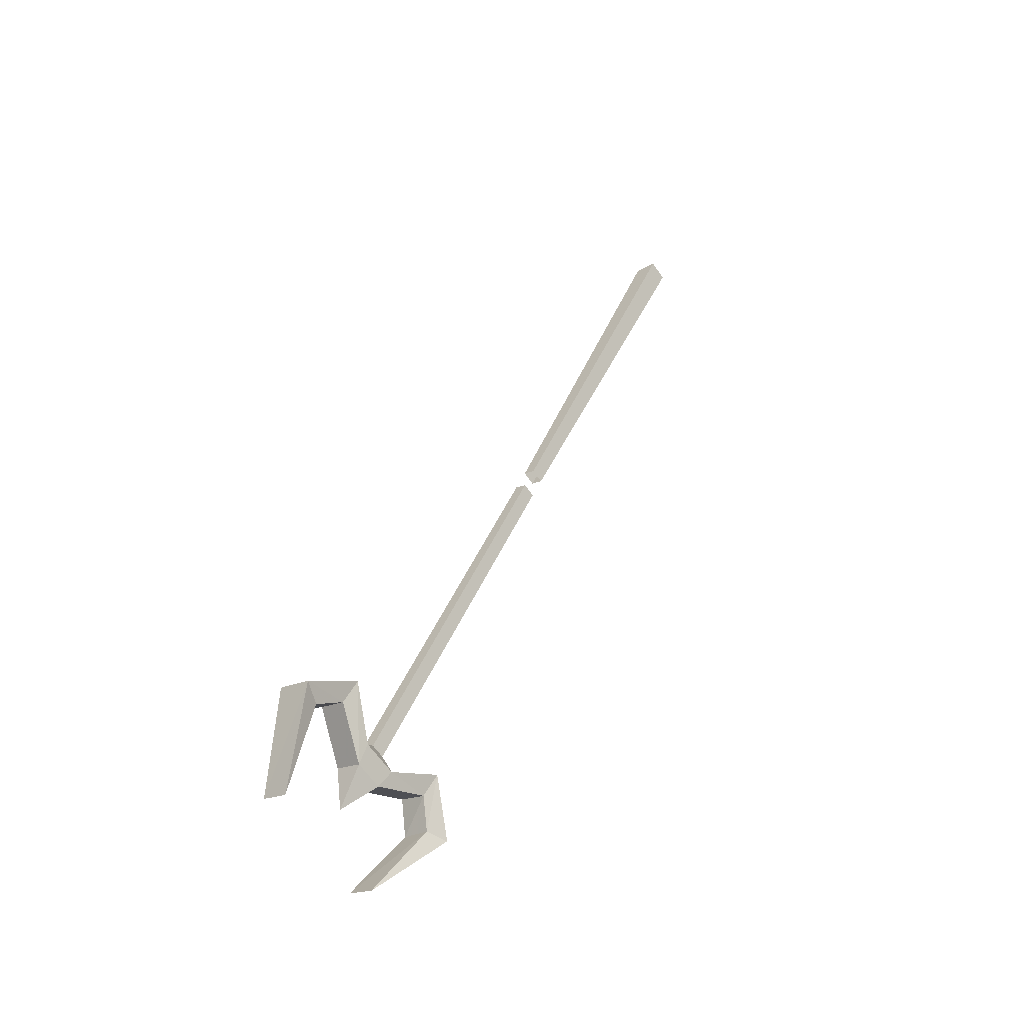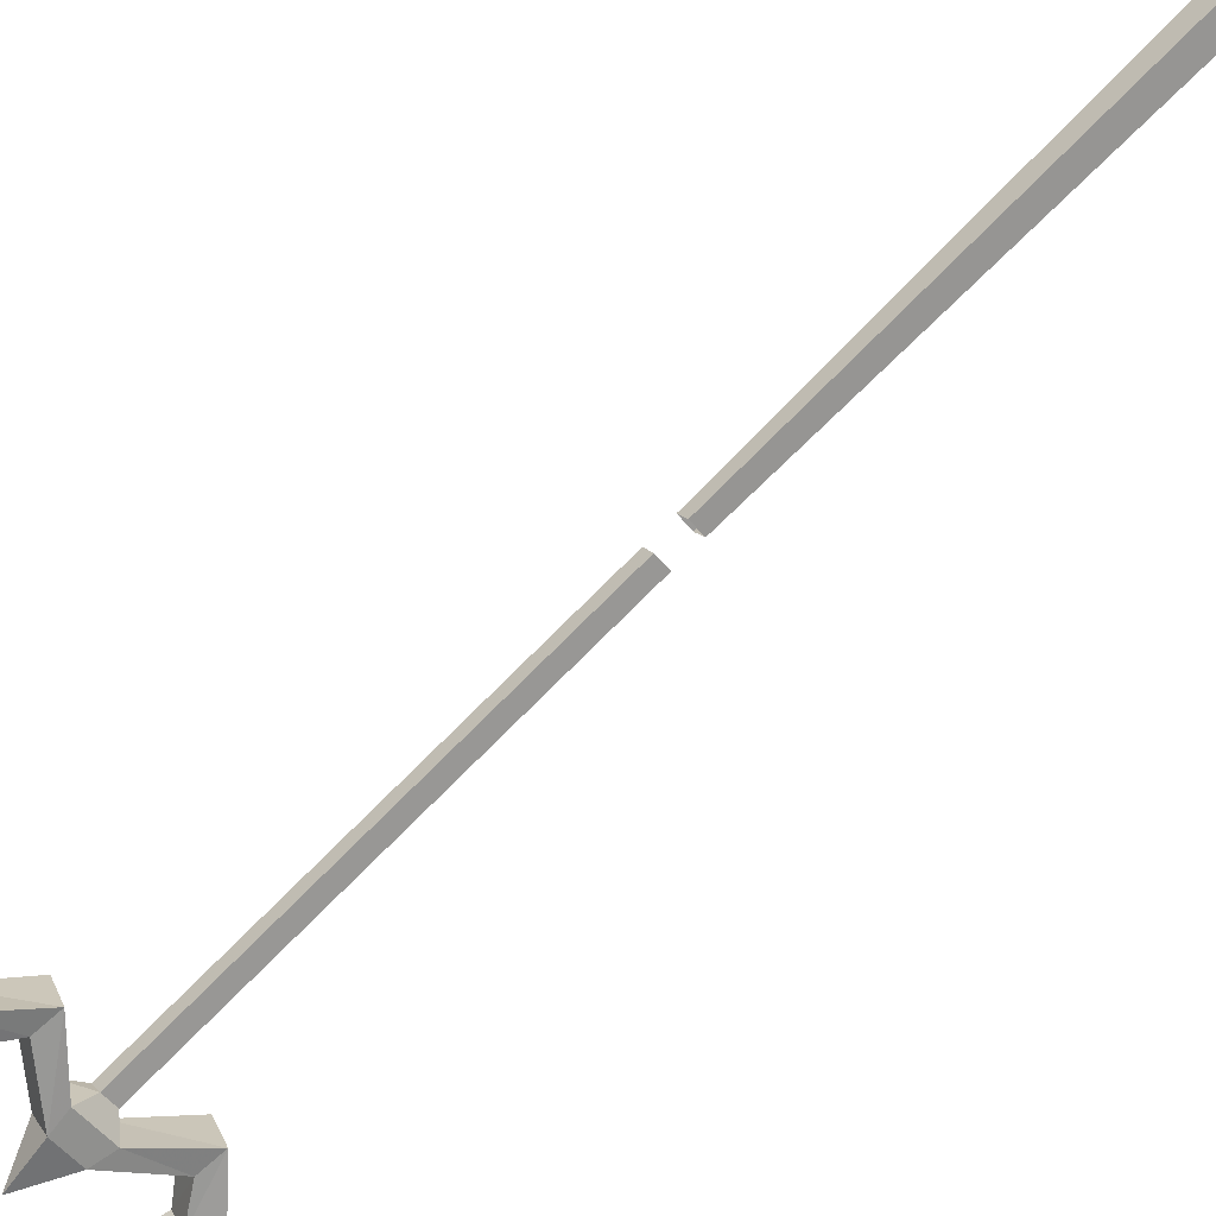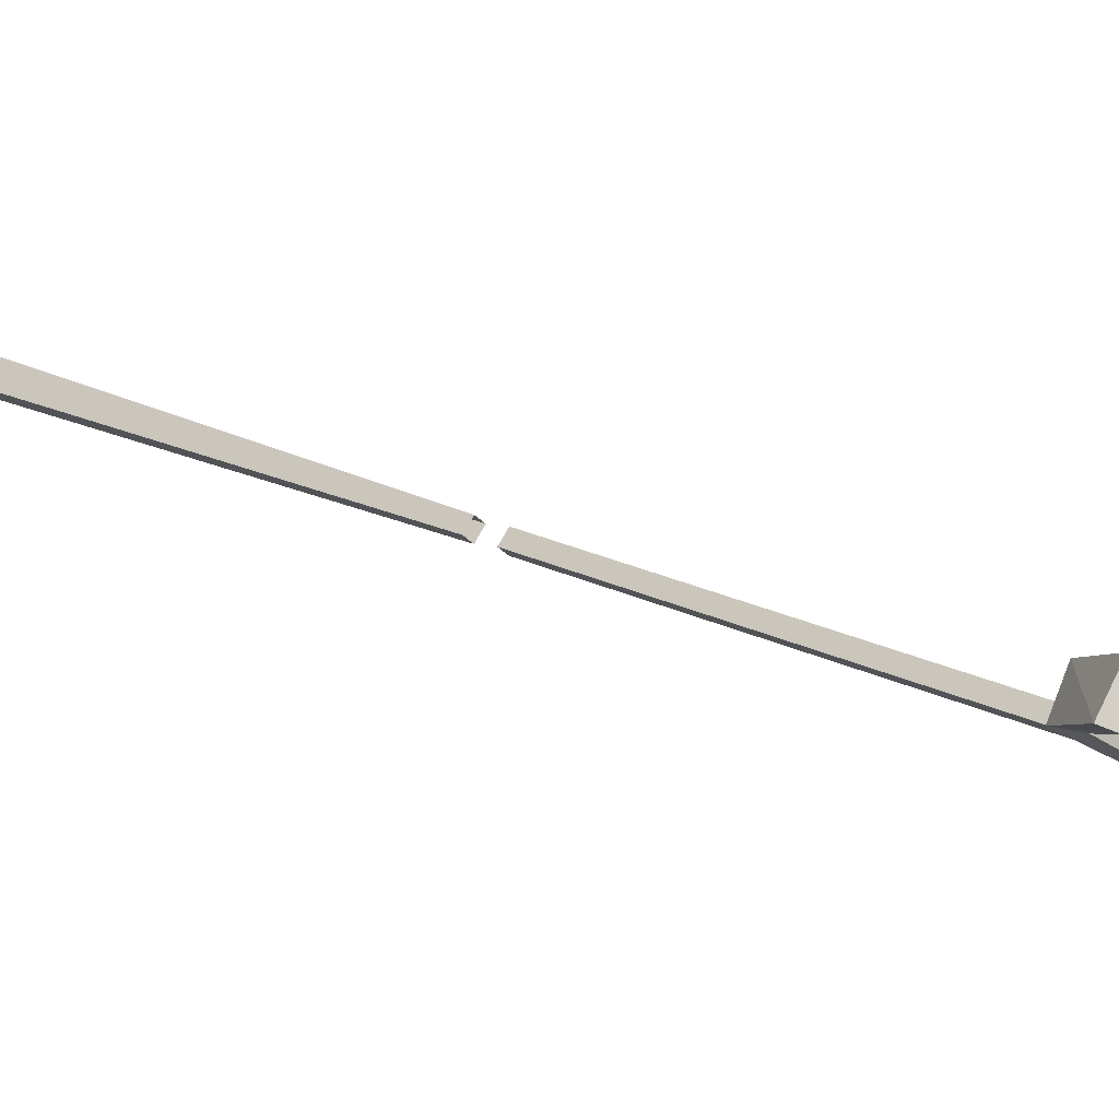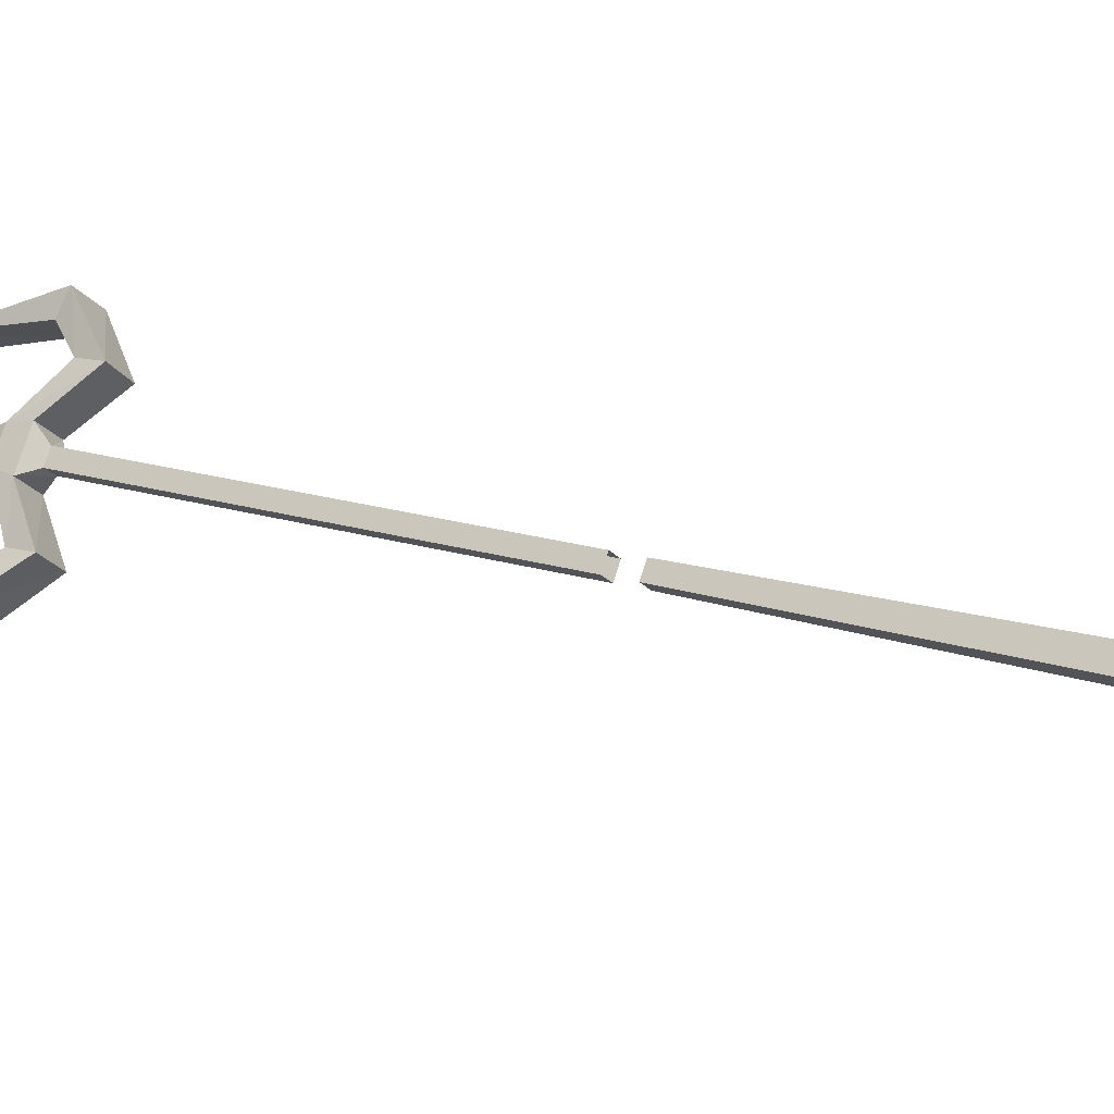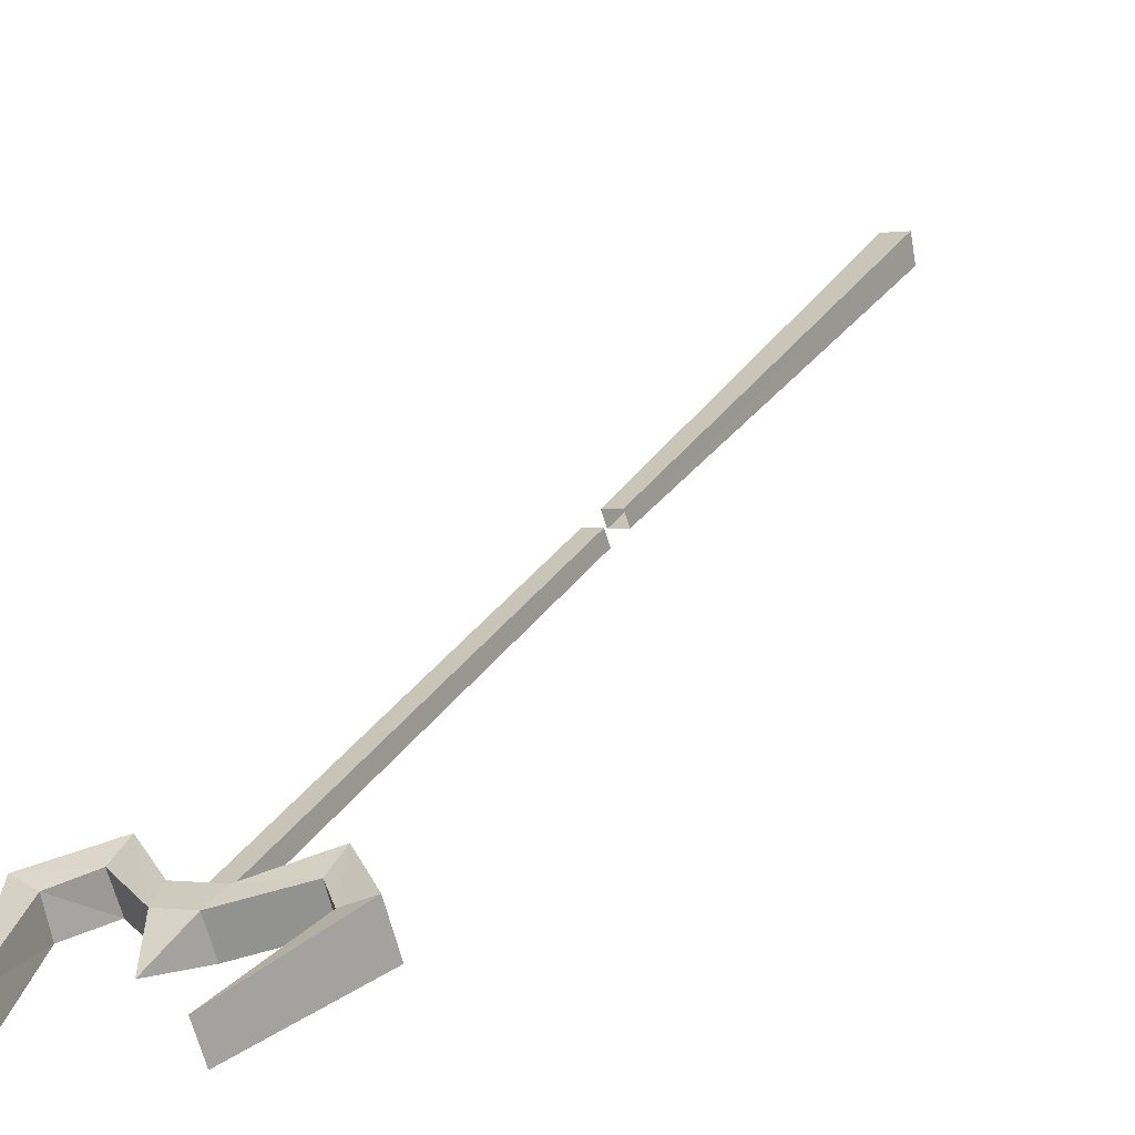
<metadata>
{"format":"obj","ext":"obj","renderer":"f3d","projection":"perspective","resolution":1024,"background":"white","views":[{"elev":-63.7,"azim":124.6,"up":"+Z"},{"elev":-52.4,"azim":-52.9,"up":"+Y"},{"elev":-22.2,"azim":115.1,"up":"+Y"},{"elev":76.5,"azim":-72.3,"up":"+Y"},{"elev":-0.2,"azim":-149.7,"up":"+Y"}]}
</metadata>
<code>
v -0.2891 -0.3359 0.8125
v -0.2422 -0.3359 0.8125
v -0.25 -0.7344 0.01562
v -0.2812 -0.7344 0.01562
v -0.2812 -0.7578 0.03125
v -0.2891 -0.3828 0.8281
v -0.2422 -0.3828 0.8281
v -0.25 -0.7578 0.03125
v -0.2812 -0.7578 -0.03125
v -0.25 -0.7578 -0.03125
v -0.25 -1.125 -0.7812
v -0.2812 -1.125 -0.7812
v -0.2812 -1.148 -0.7656
v -0.2812 -0.7812 -0.01562
v -0.25 -0.7812 -0.01562
v -0.25 -1.148 -0.7656
v -0.3047 -1.18 -0.7812
v -0.2266 -1.18 -0.7812
v -0.3047 -1.117 -0.8125
v -0.3984 -1.078 -0.7422
v -0.3984 -1.148 -0.7109
v -0.2969 -1.195 -0.8203
v -0.2344 -1.195 -0.8203
v -0.1328 -1.164 -0.7578
v -0.1328 -1.148 -0.7109
v -0.2266 -1.117 -0.8125
v -0.2344 -1.141 -0.8516
v -0.2969 -1.141 -0.8516
v -0.3984 -1.109 -0.7891
v -0.4453 -1.133 -0.8359
v -0.4922 -1.117 -0.8281
v -0.4922 -1.188 -0.7891
v -0.3984 -1.164 -0.7578
v -0.2656 -1.203 -0.9141
v -0.1328 -1.109 -0.7891
v -0.08594 -1.133 -0.8359
v -0.08594 -1.188 -0.8125
v -0.03906 -1.188 -0.7891
v -0.1328 -1.078 -0.7422
v -0.03906 -1.117 -0.8281
v -0.1328 -1.219 -1.008
v -0.1328 -1.273 -0.9766
v -0.4453 -1.188 -0.8125
v -0.3984 -1.273 -0.9766
v -0.3984 -1.219 -1.008
f 1 2 3
f 1 3 4
f 1 4 5
f 1 5 6
f 1 6 2
f 2 6 7
f 2 7 3
f 3 7 8
f 8 7 5
f 5 7 6
f 9 10 11
f 9 11 12
f 9 12 13
f 9 13 14
f 14 13 15
f 15 13 16
f 15 16 11
f 15 11 10
f 17 18 16
f 17 16 13
f 17 13 19
f 17 19 20
f 17 20 21
f 17 21 22
f 17 22 18
f 18 22 23
f 18 23 24
f 18 24 25
f 18 25 26
f 18 26 11
f 18 11 16
f 19 13 12
f 19 12 26
f 19 26 27
f 19 27 28
f 19 28 29
f 19 29 20
f 20 29 30
f 20 30 31
f 20 31 21
f 21 31 32
f 21 32 33
f 21 33 22
f 22 33 28
f 22 28 34
f 22 34 23
f 23 34 27
f 23 27 35
f 23 35 24
f 24 35 36
f 24 36 37
f 24 37 25
f 25 37 38
f 25 38 39
f 25 39 26
f 26 39 27
f 27 39 35
f 35 39 40
f 35 40 36
f 36 40 41
f 36 41 37
f 37 41 42
f 37 42 38
f 38 42 40
f 38 40 39
f 26 12 11
f 34 28 27
f 33 29 28
f 29 33 43
f 29 43 30
f 30 43 44
f 30 44 45
f 30 45 31
f 31 45 32
f 32 45 44
f 32 44 43
f 32 43 33
f 42 41 40

</code>
